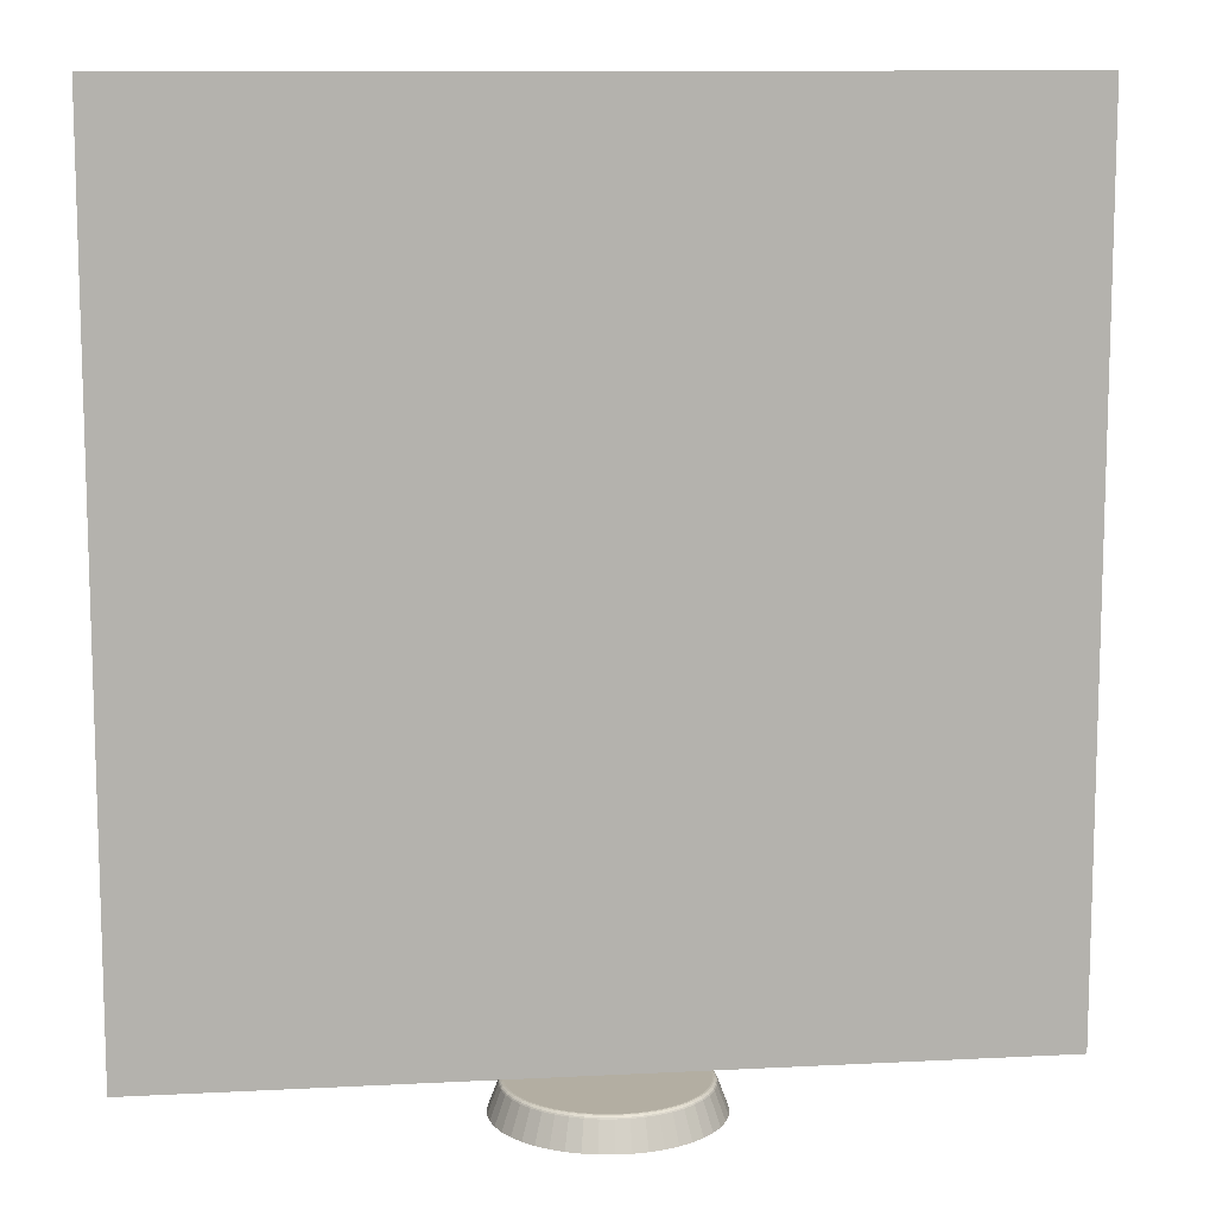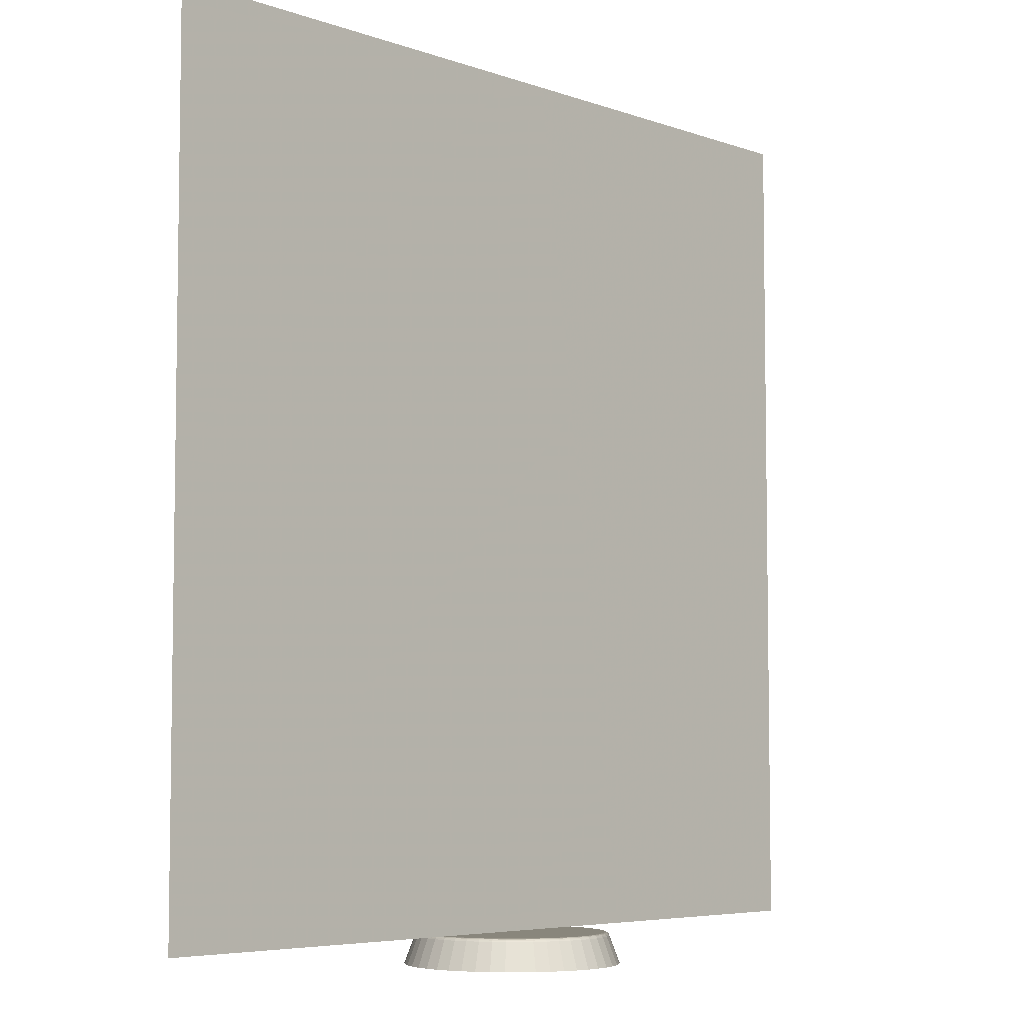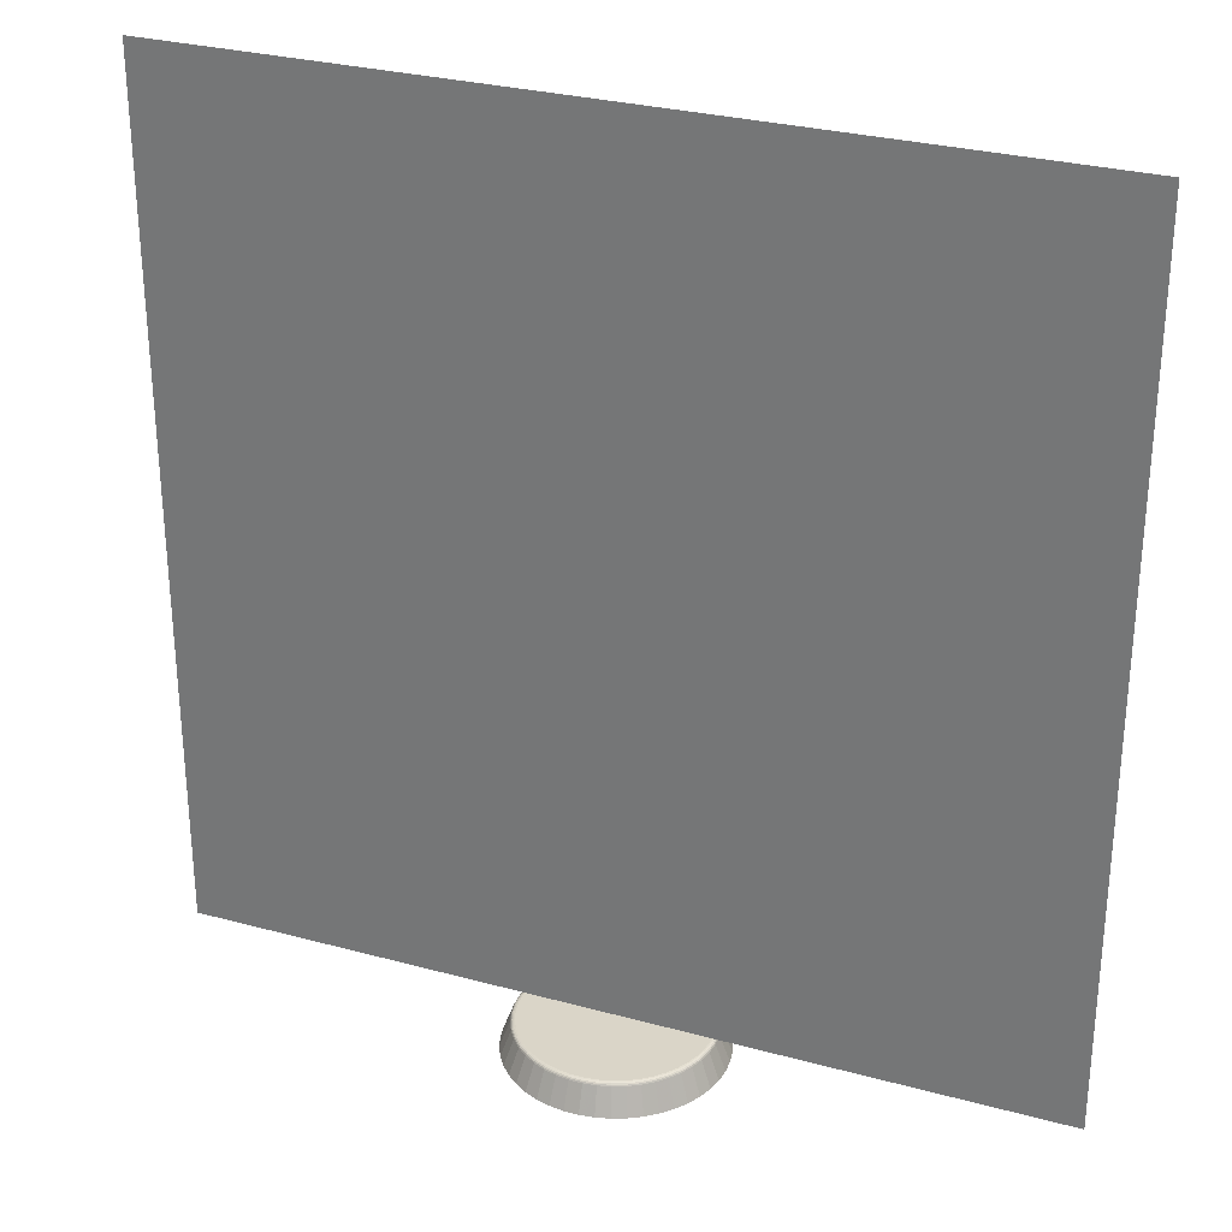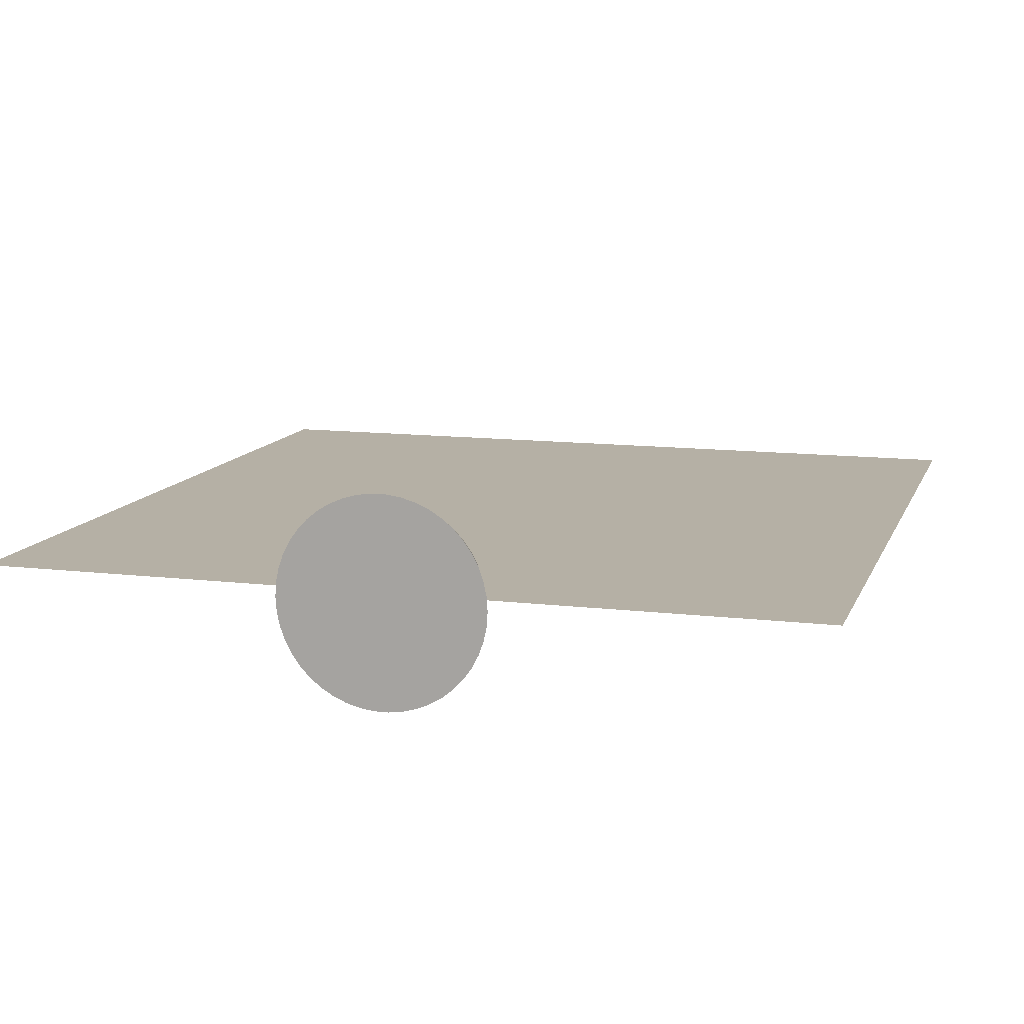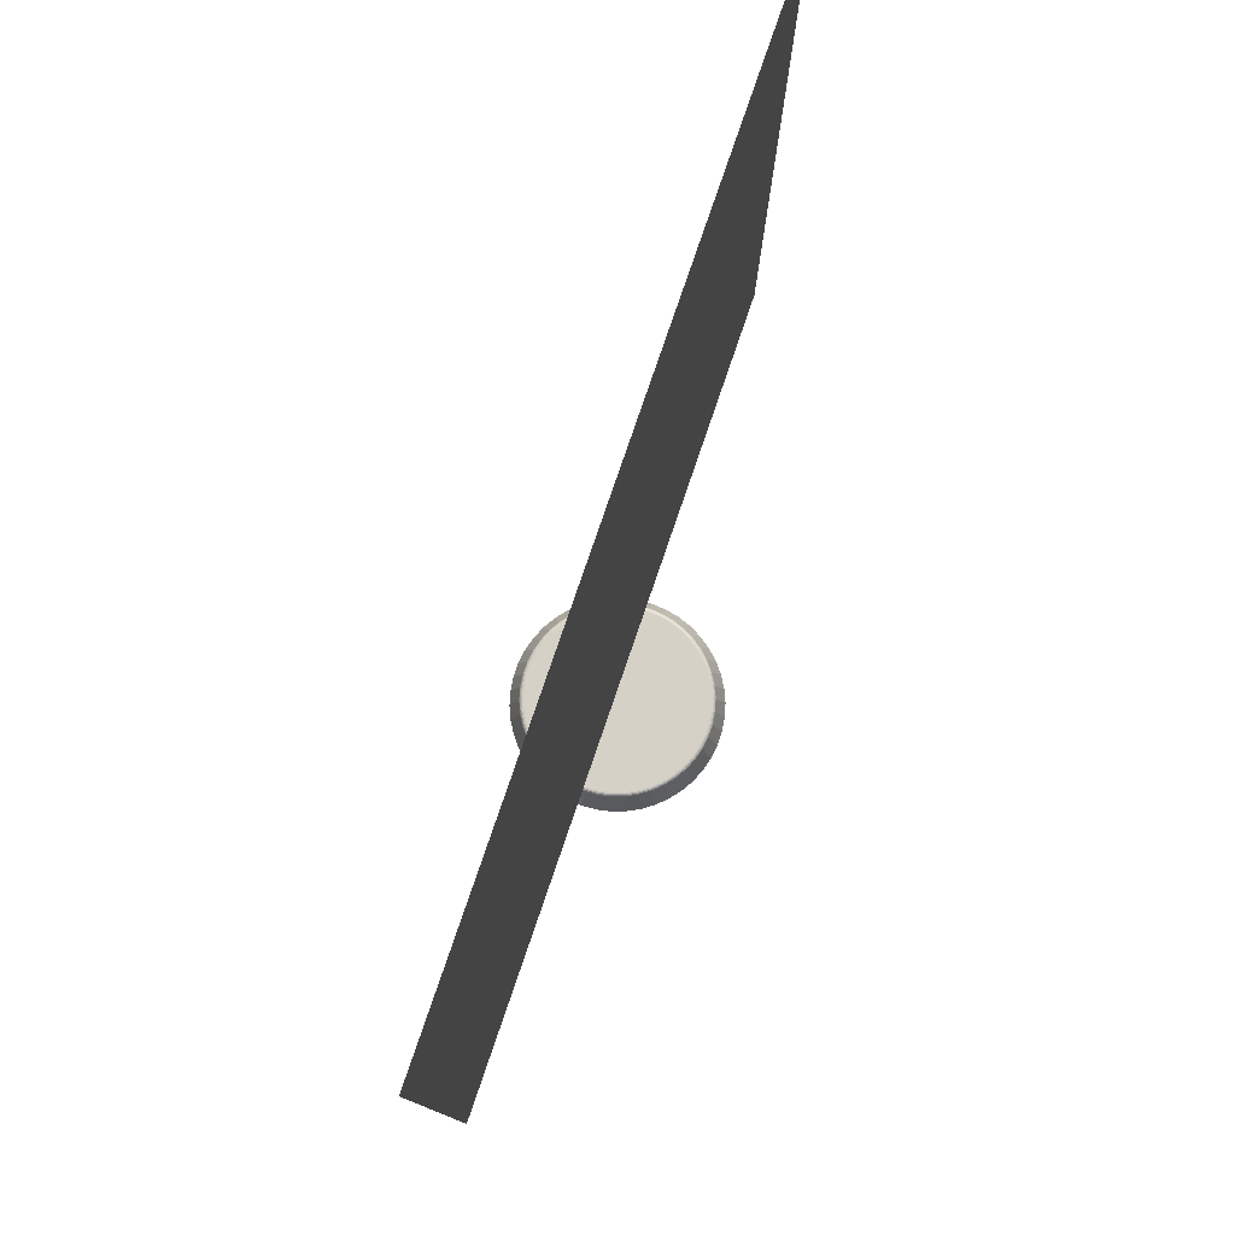
<metadata>
{"format":"obj","ext":"obj","renderer":"f3d","projection":"perspective","resolution":1024,"background":"white","views":[{"elev":10.8,"azim":172.7,"up":"+Y"},{"elev":-5.7,"azim":132.6,"up":"+Y"},{"elev":29.3,"azim":-158.1,"up":"+Y"},{"elev":11.7,"azim":16.2,"up":"+Z"},{"elev":79.0,"azim":108.9,"up":"+Y"}]}
</metadata>
<code>
v -5.487 0.4286 0.05
v 0 0.4286 0.05
v 5.487 0.4286 0.05
v -5.487 5.915 0.05
v 0 5.915 0.05
v 5.487 5.915 0.05
v -5.487 11.4 0.05
v 0 11.4 0.05
v 5.487 11.4 0.05
v -5.487 11.4 0.03927
v 0 11.4 0.03927
v 5.487 11.4 0.03927
v -5.487 5.915 0.03927
v 0 5.915 0.03927
v 5.487 5.915 0.03927
v -5.487 0.4286 0.03927
v 0 0.4286 0.03927
v 5.487 0.4286 0.03927
v 1.337 0.04163 -0.1838
v 1.3 0.04163 -0.3642
v 1.238 0.04163 -0.5378
v 1.153 0.04163 -0.7014
v 1.047 0.04163 -0.852
v 0.9214 0.04163 -0.9866
v 0.7785 0.04163 -1.103
v 0.6211 0.04163 -1.199
v 0.4521 0.04163 -1.272
v 0.2747 0.04163 -1.322
v 0.09213 0.04163 -1.347
v -0.09213 0.04163 -1.347
v -0.2747 0.04163 -1.322
v -0.4521 0.04163 -1.272
v -0.6211 0.04163 -1.199
v -0.7785 0.04163 -1.103
v -0.9214 0.04163 -0.9866
v -1.047 0.04163 -0.852
v -1.153 0.04163 -0.7014
v -1.238 0.04163 -0.5378
v -1.3 0.04163 -0.3642
v -1.337 0.04163 -0.1838
v -1.35 0.04163 -0
v -1.337 0.04163 0.1838
v -1.3 0.04163 0.3642
v -1.238 0.04163 0.5378
v -1.153 0.04163 0.7014
v -1.047 0.04163 0.852
v -0.9214 0.04163 0.9866
v -0.7785 0.04163 1.103
v -0.6211 0.04163 1.199
v -0.4521 0.04163 1.272
v -0.2747 0.04163 1.322
v -0.09213 0.04163 1.347
v 0.09213 0.04163 1.347
v 0.2747 0.04163 1.322
v 0.4521 0.04163 1.272
v 0.6211 0.04163 1.199
v 0.7785 0.04163 1.103
v 0.9214 0.04163 0.9866
v 1.047 0.04163 0.852
v 1.153 0.04163 0.7014
v 1.238 0.04163 0.5378
v 1.3 0.04163 0.3642
v 1.337 0.04163 0.1838
v 1.35 0.04163 0
v 0 0.04163 0
v 0 0.4286 0
v 1.208 0.3899 -0.1661
v 1.199 0.4056 -0.1649
v 1.187 0.418 -0.1631
v 1.17 0.4259 -0.1609
v 1.153 0.4286 -0.1585
v 1.174 0.3899 -0.329
v 1.166 0.4056 -0.3267
v 1.153 0.418 -0.3231
v 1.138 0.4259 -0.3188
v 1.121 0.4286 -0.314
v 1.119 0.3899 -0.4859
v 1.111 0.4056 -0.4824
v 1.099 0.418 -0.4772
v 1.084 0.4259 -0.4707
v 1.067 0.4286 -0.4636
v 1.042 0.3899 -0.6337
v 1.035 0.4056 -0.6291
v 1.023 0.418 -0.6223
v 1.009 0.4259 -0.6139
v 0.9943 0.4286 -0.6046
v 0.946 0.3899 -0.7696
v 0.9392 0.4056 -0.7641
v 0.9291 0.418 -0.7558
v 0.9165 0.4259 -0.7456
v 0.9027 0.4286 -0.7344
v 0.8324 0.3899 -0.8913
v 0.8264 0.4056 -0.8849
v 0.8175 0.418 -0.8753
v 0.8064 0.4259 -0.8635
v 0.7943 0.4286 -0.8504
v 0.7033 0.3899 -0.9963
v 0.6982 0.4056 -0.9892
v 0.6907 0.418 -0.9785
v 0.6813 0.4259 -0.9652
v 0.6711 0.4286 -0.9507
v 0.5611 0.3899 -1.083
v 0.557 0.4056 -1.075
v 0.551 0.418 -1.063
v 0.5436 0.4259 -1.049
v 0.5354 0.4286 -1.033
v 0.4084 0.3899 -1.149
v 0.4055 0.4056 -1.141
v 0.4011 0.418 -1.129
v 0.3957 0.4259 -1.113
v 0.3897 0.4286 -1.096
v 0.2481 0.3899 -1.194
v 0.2463 0.4056 -1.185
v 0.2437 0.418 -1.173
v 0.2404 0.4259 -1.157
v 0.2368 0.4286 -1.139
v 0.08323 0.3899 -1.217
v 0.08263 0.4056 -1.208
v 0.08173 0.418 -1.195
v 0.08063 0.4259 -1.179
v 0.07941 0.4286 -1.161
v -0.08323 0.3899 -1.217
v -0.08263 0.4056 -1.208
v -0.08173 0.418 -1.195
v -0.08063 0.4259 -1.179
v -0.07941 0.4286 -1.161
v -0.2481 0.3899 -1.194
v -0.2463 0.4056 -1.185
v -0.2437 0.418 -1.173
v -0.2404 0.4259 -1.157
v -0.2368 0.4286 -1.139
v -0.4084 0.3899 -1.149
v -0.4055 0.4056 -1.141
v -0.4011 0.418 -1.129
v -0.3957 0.4259 -1.113
v -0.3897 0.4286 -1.096
v -0.5611 0.3899 -1.083
v -0.557 0.4056 -1.075
v -0.551 0.418 -1.063
v -0.5436 0.4259 -1.049
v -0.5354 0.4286 -1.033
v -0.7033 0.3899 -0.9963
v -0.6982 0.4056 -0.9892
v -0.6907 0.418 -0.9785
v -0.6813 0.4259 -0.9652
v -0.6711 0.4286 -0.9507
v -0.8324 0.3899 -0.8913
v -0.8264 0.4056 -0.8849
v -0.8175 0.418 -0.8753
v -0.8064 0.4259 -0.8635
v -0.7943 0.4286 -0.8504
v -0.946 0.3899 -0.7696
v -0.9392 0.4056 -0.7641
v -0.9291 0.418 -0.7558
v -0.9165 0.4259 -0.7456
v -0.9027 0.4286 -0.7344
v -1.042 0.3899 -0.6337
v -1.035 0.4056 -0.6291
v -1.023 0.418 -0.6223
v -1.009 0.4259 -0.6139
v -0.9943 0.4286 -0.6046
v -1.119 0.3899 -0.4859
v -1.111 0.4056 -0.4824
v -1.099 0.418 -0.4772
v -1.084 0.4259 -0.4707
v -1.067 0.4286 -0.4636
v -1.174 0.3899 -0.329
v -1.166 0.4056 -0.3267
v -1.153 0.418 -0.3231
v -1.138 0.4259 -0.3188
v -1.121 0.4286 -0.314
v -1.208 0.3899 -0.1661
v -1.199 0.4056 -0.1649
v -1.187 0.418 -0.1631
v -1.17 0.4259 -0.1609
v -1.153 0.4286 -0.1585
v -1.22 0.3899 -0
v -1.211 0.4056 -0
v -1.198 0.418 -0
v -1.181 0.4259 -0
v -1.164 0.4286 -0
v -1.208 0.3899 0.1661
v -1.199 0.4056 0.1649
v -1.187 0.418 0.1631
v -1.17 0.4259 0.1609
v -1.153 0.4286 0.1585
v -1.174 0.3899 0.329
v -1.166 0.4056 0.3267
v -1.153 0.418 0.3231
v -1.138 0.4259 0.3188
v -1.121 0.4286 0.314
v -1.119 0.3899 0.4859
v -1.111 0.4056 0.4824
v -1.099 0.418 0.4772
v -1.084 0.4259 0.4707
v -1.067 0.4286 0.4636
v -1.042 0.3899 0.6337
v -1.035 0.4056 0.6291
v -1.023 0.418 0.6223
v -1.009 0.4259 0.6139
v -0.9943 0.4286 0.6046
v -0.946 0.3899 0.7696
v -0.9392 0.4056 0.7641
v -0.9291 0.418 0.7558
v -0.9165 0.4259 0.7456
v -0.9027 0.4286 0.7344
v -0.8324 0.3899 0.8913
v -0.8264 0.4056 0.8849
v -0.8175 0.418 0.8753
v -0.8064 0.4259 0.8635
v -0.7943 0.4286 0.8504
v -0.7033 0.3899 0.9963
v -0.6982 0.4056 0.9892
v -0.6907 0.418 0.9785
v -0.6813 0.4259 0.9652
v -0.6711 0.4286 0.9507
v -0.5611 0.3899 1.083
v -0.557 0.4056 1.075
v -0.551 0.418 1.063
v -0.5436 0.4259 1.049
v -0.5354 0.4286 1.033
v -0.4084 0.3899 1.149
v -0.4055 0.4056 1.141
v -0.4011 0.418 1.129
v -0.3957 0.4259 1.113
v -0.3897 0.4286 1.096
v -0.2481 0.3899 1.194
v -0.2463 0.4056 1.185
v -0.2437 0.418 1.173
v -0.2404 0.4259 1.157
v -0.2368 0.4286 1.139
v -0.08323 0.3899 1.217
v -0.08263 0.4056 1.208
v -0.08173 0.418 1.195
v -0.08063 0.4259 1.179
v -0.07941 0.4286 1.161
v 0.08323 0.3899 1.217
v 0.08263 0.4056 1.208
v 0.08173 0.418 1.195
v 0.08063 0.4259 1.179
v 0.07941 0.4286 1.161
v 0.2481 0.3899 1.194
v 0.2463 0.4056 1.185
v 0.2437 0.418 1.173
v 0.2404 0.4259 1.157
v 0.2368 0.4286 1.139
v 0.4084 0.3899 1.149
v 0.4055 0.4056 1.141
v 0.4011 0.418 1.129
v 0.3957 0.4259 1.113
v 0.3897 0.4286 1.096
v 0.5611 0.3899 1.083
v 0.557 0.4056 1.075
v 0.551 0.418 1.063
v 0.5436 0.4259 1.049
v 0.5354 0.4286 1.033
v 0.7033 0.3899 0.9963
v 0.6982 0.4056 0.9892
v 0.6907 0.418 0.9785
v 0.6813 0.4259 0.9652
v 0.6711 0.4286 0.9507
v 0.8324 0.3899 0.8913
v 0.8264 0.4056 0.8849
v 0.8175 0.418 0.8753
v 0.8064 0.4259 0.8635
v 0.7943 0.4286 0.8504
v 0.946 0.3899 0.7696
v 0.9392 0.4056 0.7641
v 0.9291 0.418 0.7558
v 0.9165 0.4259 0.7456
v 0.9027 0.4286 0.7344
v 1.042 0.3899 0.6337
v 1.035 0.4056 0.6291
v 1.023 0.418 0.6223
v 1.009 0.4259 0.6139
v 0.9943 0.4286 0.6046
v 1.119 0.3899 0.4859
v 1.111 0.4056 0.4824
v 1.099 0.418 0.4772
v 1.084 0.4259 0.4707
v 1.067 0.4286 0.4636
v 1.174 0.3899 0.329
v 1.166 0.4056 0.3267
v 1.153 0.418 0.3231
v 1.138 0.4259 0.3188
v 1.121 0.4286 0.314
v 1.208 0.3899 0.1661
v 1.199 0.4056 0.1649
v 1.187 0.418 0.1631
v 1.17 0.4259 0.1609
v 1.153 0.4286 0.1585
v 1.22 0.3899 0
v 1.211 0.4056 -0
v 1.198 0.418 -0
v 1.181 0.4259 -0
v 1.164 0.4286 -0
f 1 2 5 4
f 2 3 6 5
f 4 5 8 7
f 5 6 9 8
f 10 11 14 13
f 11 12 15 14
f 13 14 17 16
f 14 15 18 17
f 20 19 65
f 21 20 65
f 22 21 65
f 23 22 65
f 24 23 65
f 25 24 65
f 26 25 65
f 27 26 65
f 28 27 65
f 29 28 65
f 30 29 65
f 31 30 65
f 32 31 65
f 33 32 65
f 34 33 65
f 35 34 65
f 36 35 65
f 37 36 65
f 38 37 65
f 39 38 65
f 40 39 65
f 41 40 65
f 42 41 65
f 43 42 65
f 44 43 65
f 45 44 65
f 46 45 65
f 47 46 65
f 48 47 65
f 49 48 65
f 50 49 65
f 51 50 65
f 52 51 65
f 53 52 65
f 54 53 65
f 55 54 65
f 56 55 65
f 57 56 65
f 58 57 65
f 59 58 65
f 60 59 65
f 61 60 65
f 62 61 65
f 63 62 65
f 64 63 65
f 19 64 65
f 19 20 72 67
f 20 21 77 72
f 21 22 82 77
f 22 23 87 82
f 23 24 92 87
f 24 25 97 92
f 25 26 102 97
f 26 27 107 102
f 27 28 112 107
f 28 29 117 112
f 29 30 122 117
f 30 31 127 122
f 31 32 132 127
f 32 33 137 132
f 33 34 142 137
f 34 35 147 142
f 35 36 152 147
f 36 37 157 152
f 37 38 162 157
f 38 39 167 162
f 39 40 172 167
f 40 41 177 172
f 41 42 182 177
f 42 43 187 182
f 43 44 192 187
f 44 45 197 192
f 45 46 202 197
f 46 47 207 202
f 47 48 212 207
f 48 49 217 212
f 49 50 222 217
f 50 51 227 222
f 51 52 232 227
f 52 53 237 232
f 53 54 242 237
f 54 55 247 242
f 55 56 252 247
f 56 57 257 252
f 57 58 262 257
f 58 59 267 262
f 59 60 272 267
f 60 61 277 272
f 61 62 282 277
f 62 63 287 282
f 63 64 292 287
f 64 19 67 292
f 71 76 66
f 76 81 66
f 81 86 66
f 86 91 66
f 91 96 66
f 96 101 66
f 101 106 66
f 106 111 66
f 111 116 66
f 116 121 66
f 121 126 66
f 126 131 66
f 131 136 66
f 136 141 66
f 141 146 66
f 146 151 66
f 151 156 66
f 156 161 66
f 161 166 66
f 166 171 66
f 171 176 66
f 176 181 66
f 181 186 66
f 186 191 66
f 191 196 66
f 196 201 66
f 201 206 66
f 206 211 66
f 211 216 66
f 216 221 66
f 221 226 66
f 226 231 66
f 231 236 66
f 236 241 66
f 241 246 66
f 246 251 66
f 251 256 66
f 256 261 66
f 261 266 66
f 266 271 66
f 271 276 66
f 276 281 66
f 281 286 66
f 286 291 66
f 291 296 66
f 296 71 66
f 70 71 296 295
f 69 70 295 294
f 67 68 293 292
f 68 69 294 293
f 71 70 75 76
f 70 69 74 75
f 69 68 73 74
f 68 67 72 73
f 76 75 80 81
f 75 74 79 80
f 74 73 78 79
f 73 72 77 78
f 81 80 85 86
f 80 79 84 85
f 79 78 83 84
f 78 77 82 83
f 86 85 90 91
f 85 84 89 90
f 84 83 88 89
f 83 82 87 88
f 91 90 95 96
f 90 89 94 95
f 89 88 93 94
f 88 87 92 93
f 96 95 100 101
f 95 94 99 100
f 94 93 98 99
f 93 92 97 98
f 101 100 105 106
f 100 99 104 105
f 99 98 103 104
f 98 97 102 103
f 106 105 110 111
f 105 104 109 110
f 104 103 108 109
f 103 102 107 108
f 111 110 115 116
f 110 109 114 115
f 109 108 113 114
f 108 107 112 113
f 116 115 120 121
f 115 114 119 120
f 114 113 118 119
f 113 112 117 118
f 121 120 125 126
f 120 119 124 125
f 119 118 123 124
f 118 117 122 123
f 126 125 130 131
f 125 124 129 130
f 124 123 128 129
f 123 122 127 128
f 131 130 135 136
f 130 129 134 135
f 129 128 133 134
f 128 127 132 133
f 136 135 140 141
f 135 134 139 140
f 134 133 138 139
f 133 132 137 138
f 141 140 145 146
f 140 139 144 145
f 139 138 143 144
f 138 137 142 143
f 146 145 150 151
f 145 144 149 150
f 144 143 148 149
f 143 142 147 148
f 151 150 155 156
f 150 149 154 155
f 149 148 153 154
f 148 147 152 153
f 156 155 160 161
f 155 154 159 160
f 154 153 158 159
f 153 152 157 158
f 161 160 165 166
f 160 159 164 165
f 159 158 163 164
f 158 157 162 163
f 166 165 170 171
f 165 164 169 170
f 164 163 168 169
f 163 162 167 168
f 171 170 175 176
f 170 169 174 175
f 169 168 173 174
f 168 167 172 173
f 176 175 180 181
f 175 174 179 180
f 174 173 178 179
f 173 172 177 178
f 181 180 185 186
f 180 179 184 185
f 179 178 183 184
f 178 177 182 183
f 186 185 190 191
f 185 184 189 190
f 184 183 188 189
f 183 182 187 188
f 191 190 195 196
f 190 189 194 195
f 189 188 193 194
f 188 187 192 193
f 196 195 200 201
f 195 194 199 200
f 194 193 198 199
f 193 192 197 198
f 201 200 205 206
f 200 199 204 205
f 199 198 203 204
f 198 197 202 203
f 206 205 210 211
f 205 204 209 210
f 204 203 208 209
f 203 202 207 208
f 211 210 215 216
f 210 209 214 215
f 209 208 213 214
f 208 207 212 213
f 216 215 220 221
f 215 214 219 220
f 214 213 218 219
f 213 212 217 218
f 221 220 225 226
f 220 219 224 225
f 219 218 223 224
f 218 217 222 223
f 226 225 230 231
f 225 224 229 230
f 224 223 228 229
f 223 222 227 228
f 231 230 235 236
f 230 229 234 235
f 229 228 233 234
f 228 227 232 233
f 236 235 240 241
f 235 234 239 240
f 234 233 238 239
f 233 232 237 238
f 241 240 245 246
f 240 239 244 245
f 239 238 243 244
f 238 237 242 243
f 246 245 250 251
f 245 244 249 250
f 244 243 248 249
f 243 242 247 248
f 251 250 255 256
f 250 249 254 255
f 249 248 253 254
f 248 247 252 253
f 256 255 260 261
f 255 254 259 260
f 254 253 258 259
f 253 252 257 258
f 261 260 265 266
f 260 259 264 265
f 259 258 263 264
f 258 257 262 263
f 266 265 270 271
f 265 264 269 270
f 264 263 268 269
f 263 262 267 268
f 271 270 275 276
f 270 269 274 275
f 269 268 273 274
f 268 267 272 273
f 276 275 280 281
f 275 274 279 280
f 274 273 278 279
f 273 272 277 278
f 281 280 285 286
f 280 279 284 285
f 279 278 283 284
f 278 277 282 283
f 286 285 290 291
f 285 284 289 290
f 284 283 288 289
f 283 282 287 288
f 291 290 295 296
f 290 289 294 295
f 289 288 293 294
f 288 287 292 293

</code>
